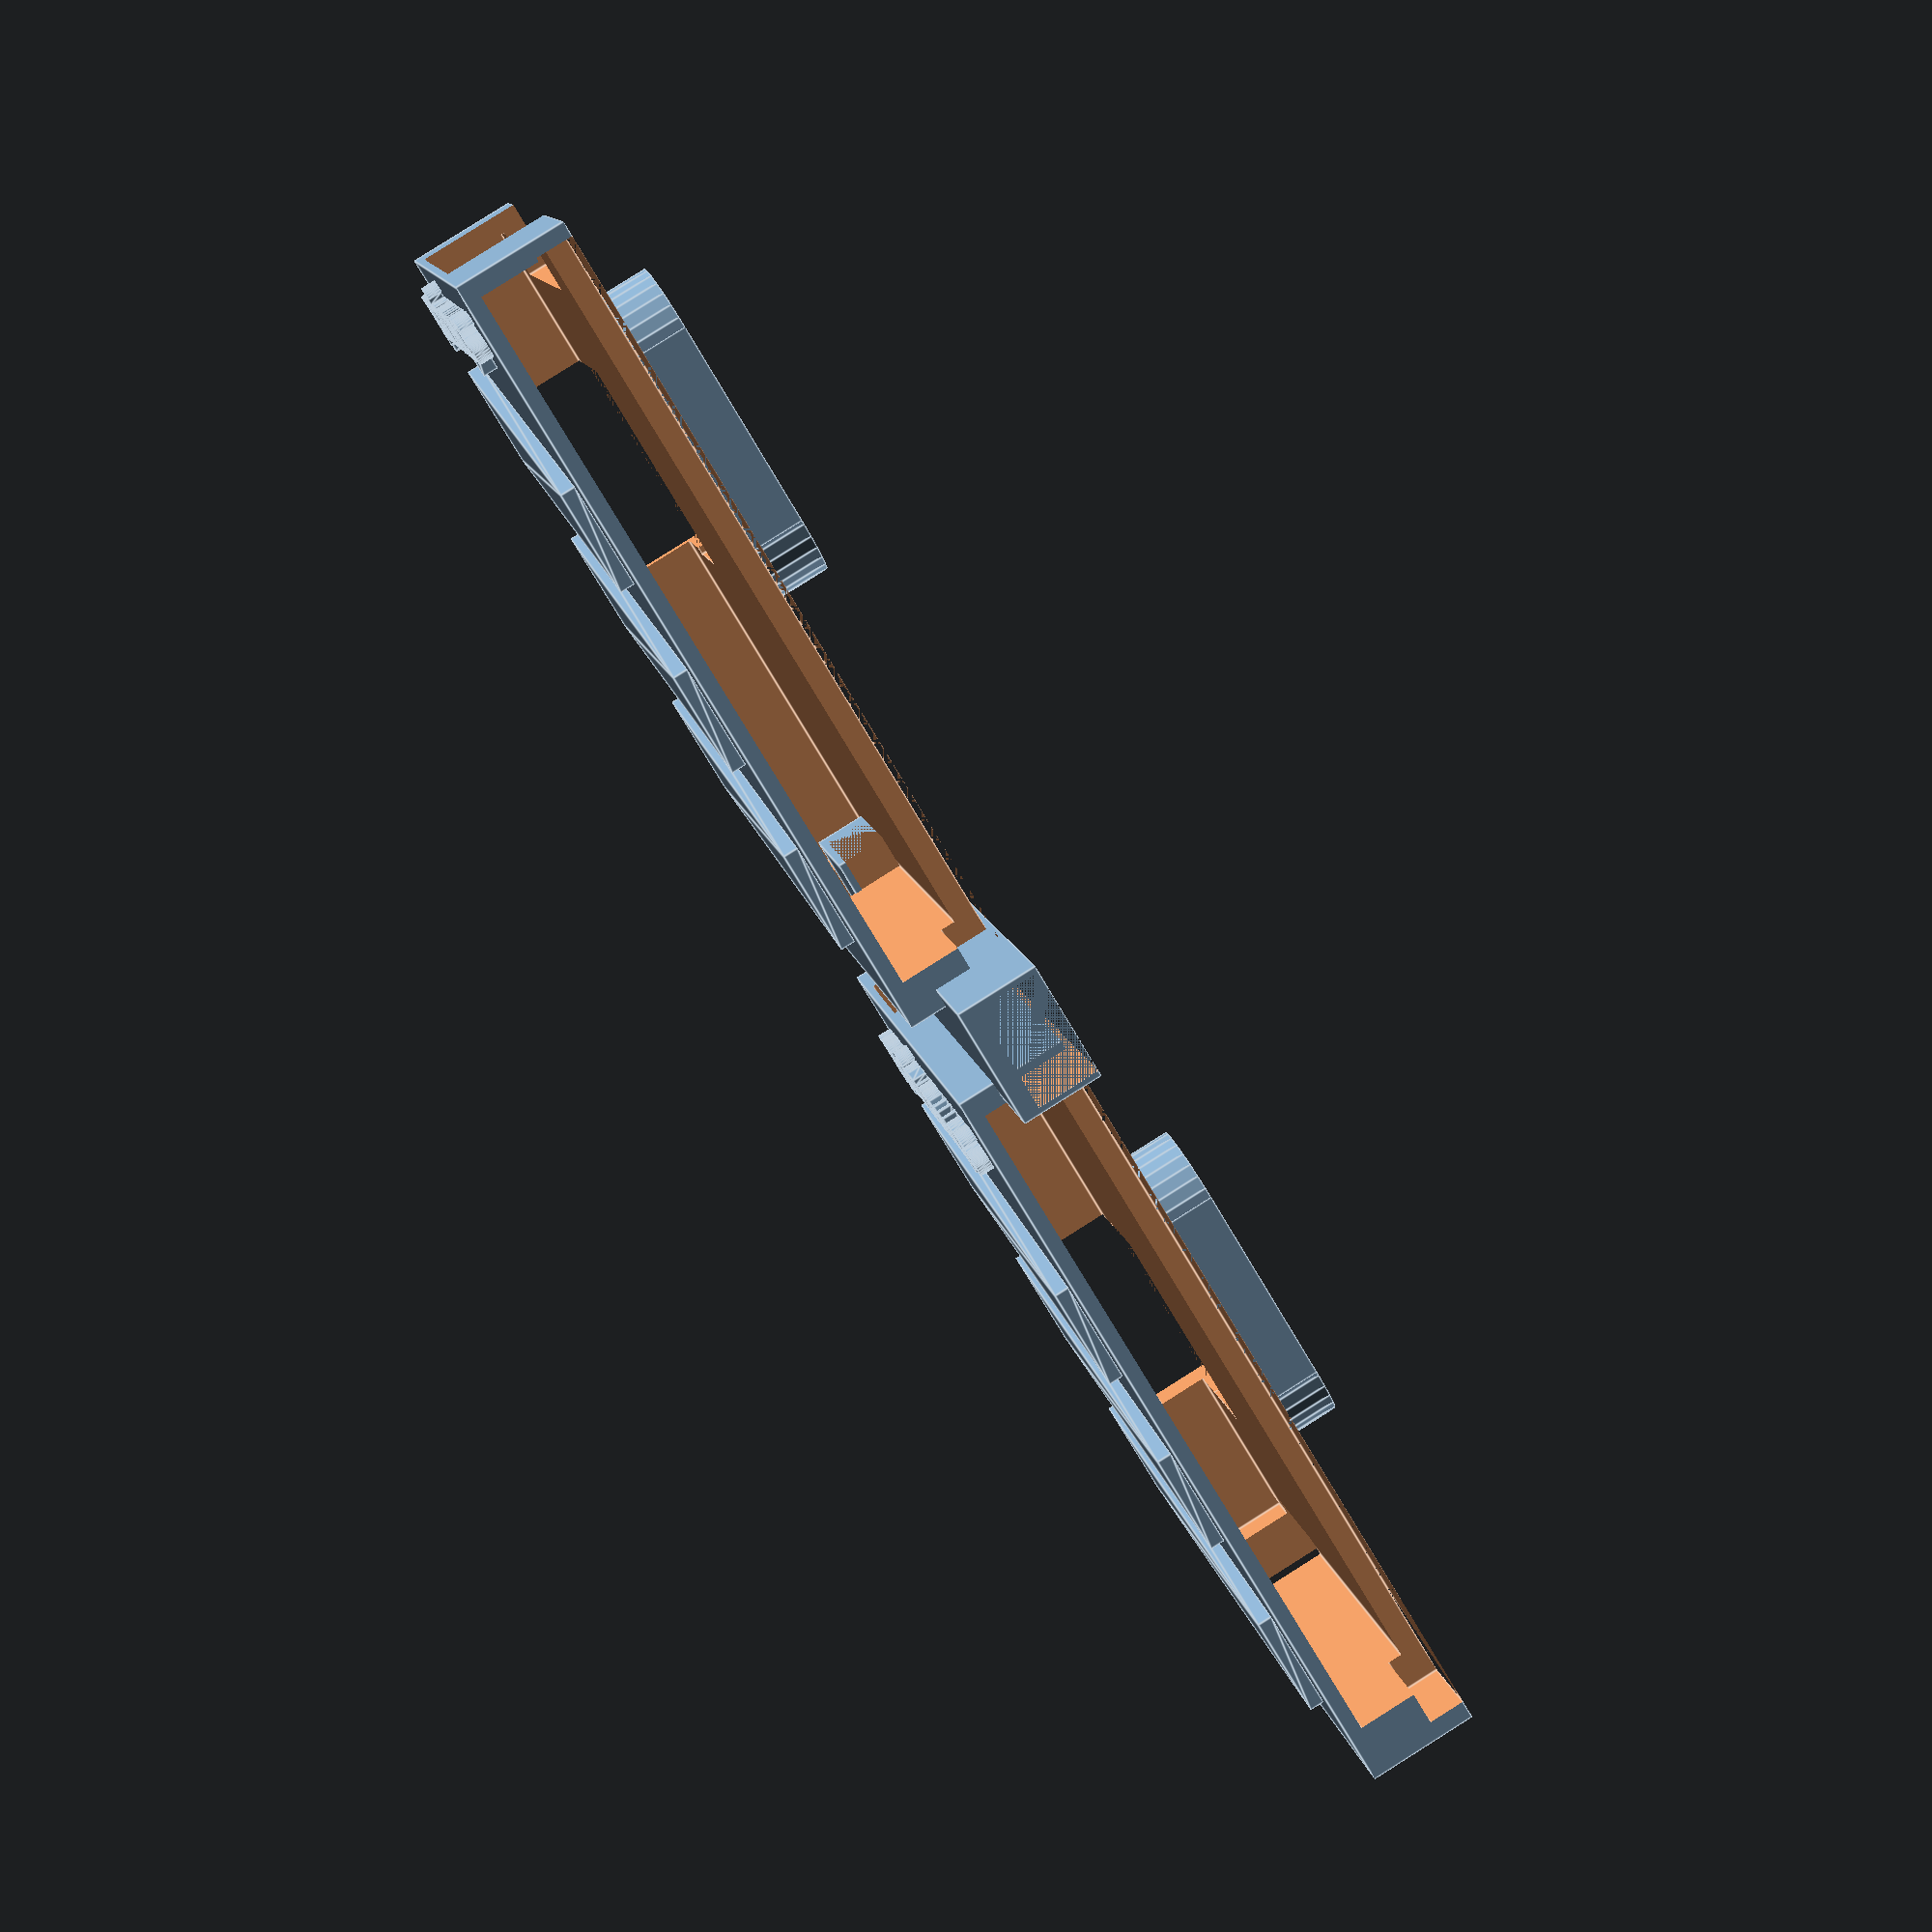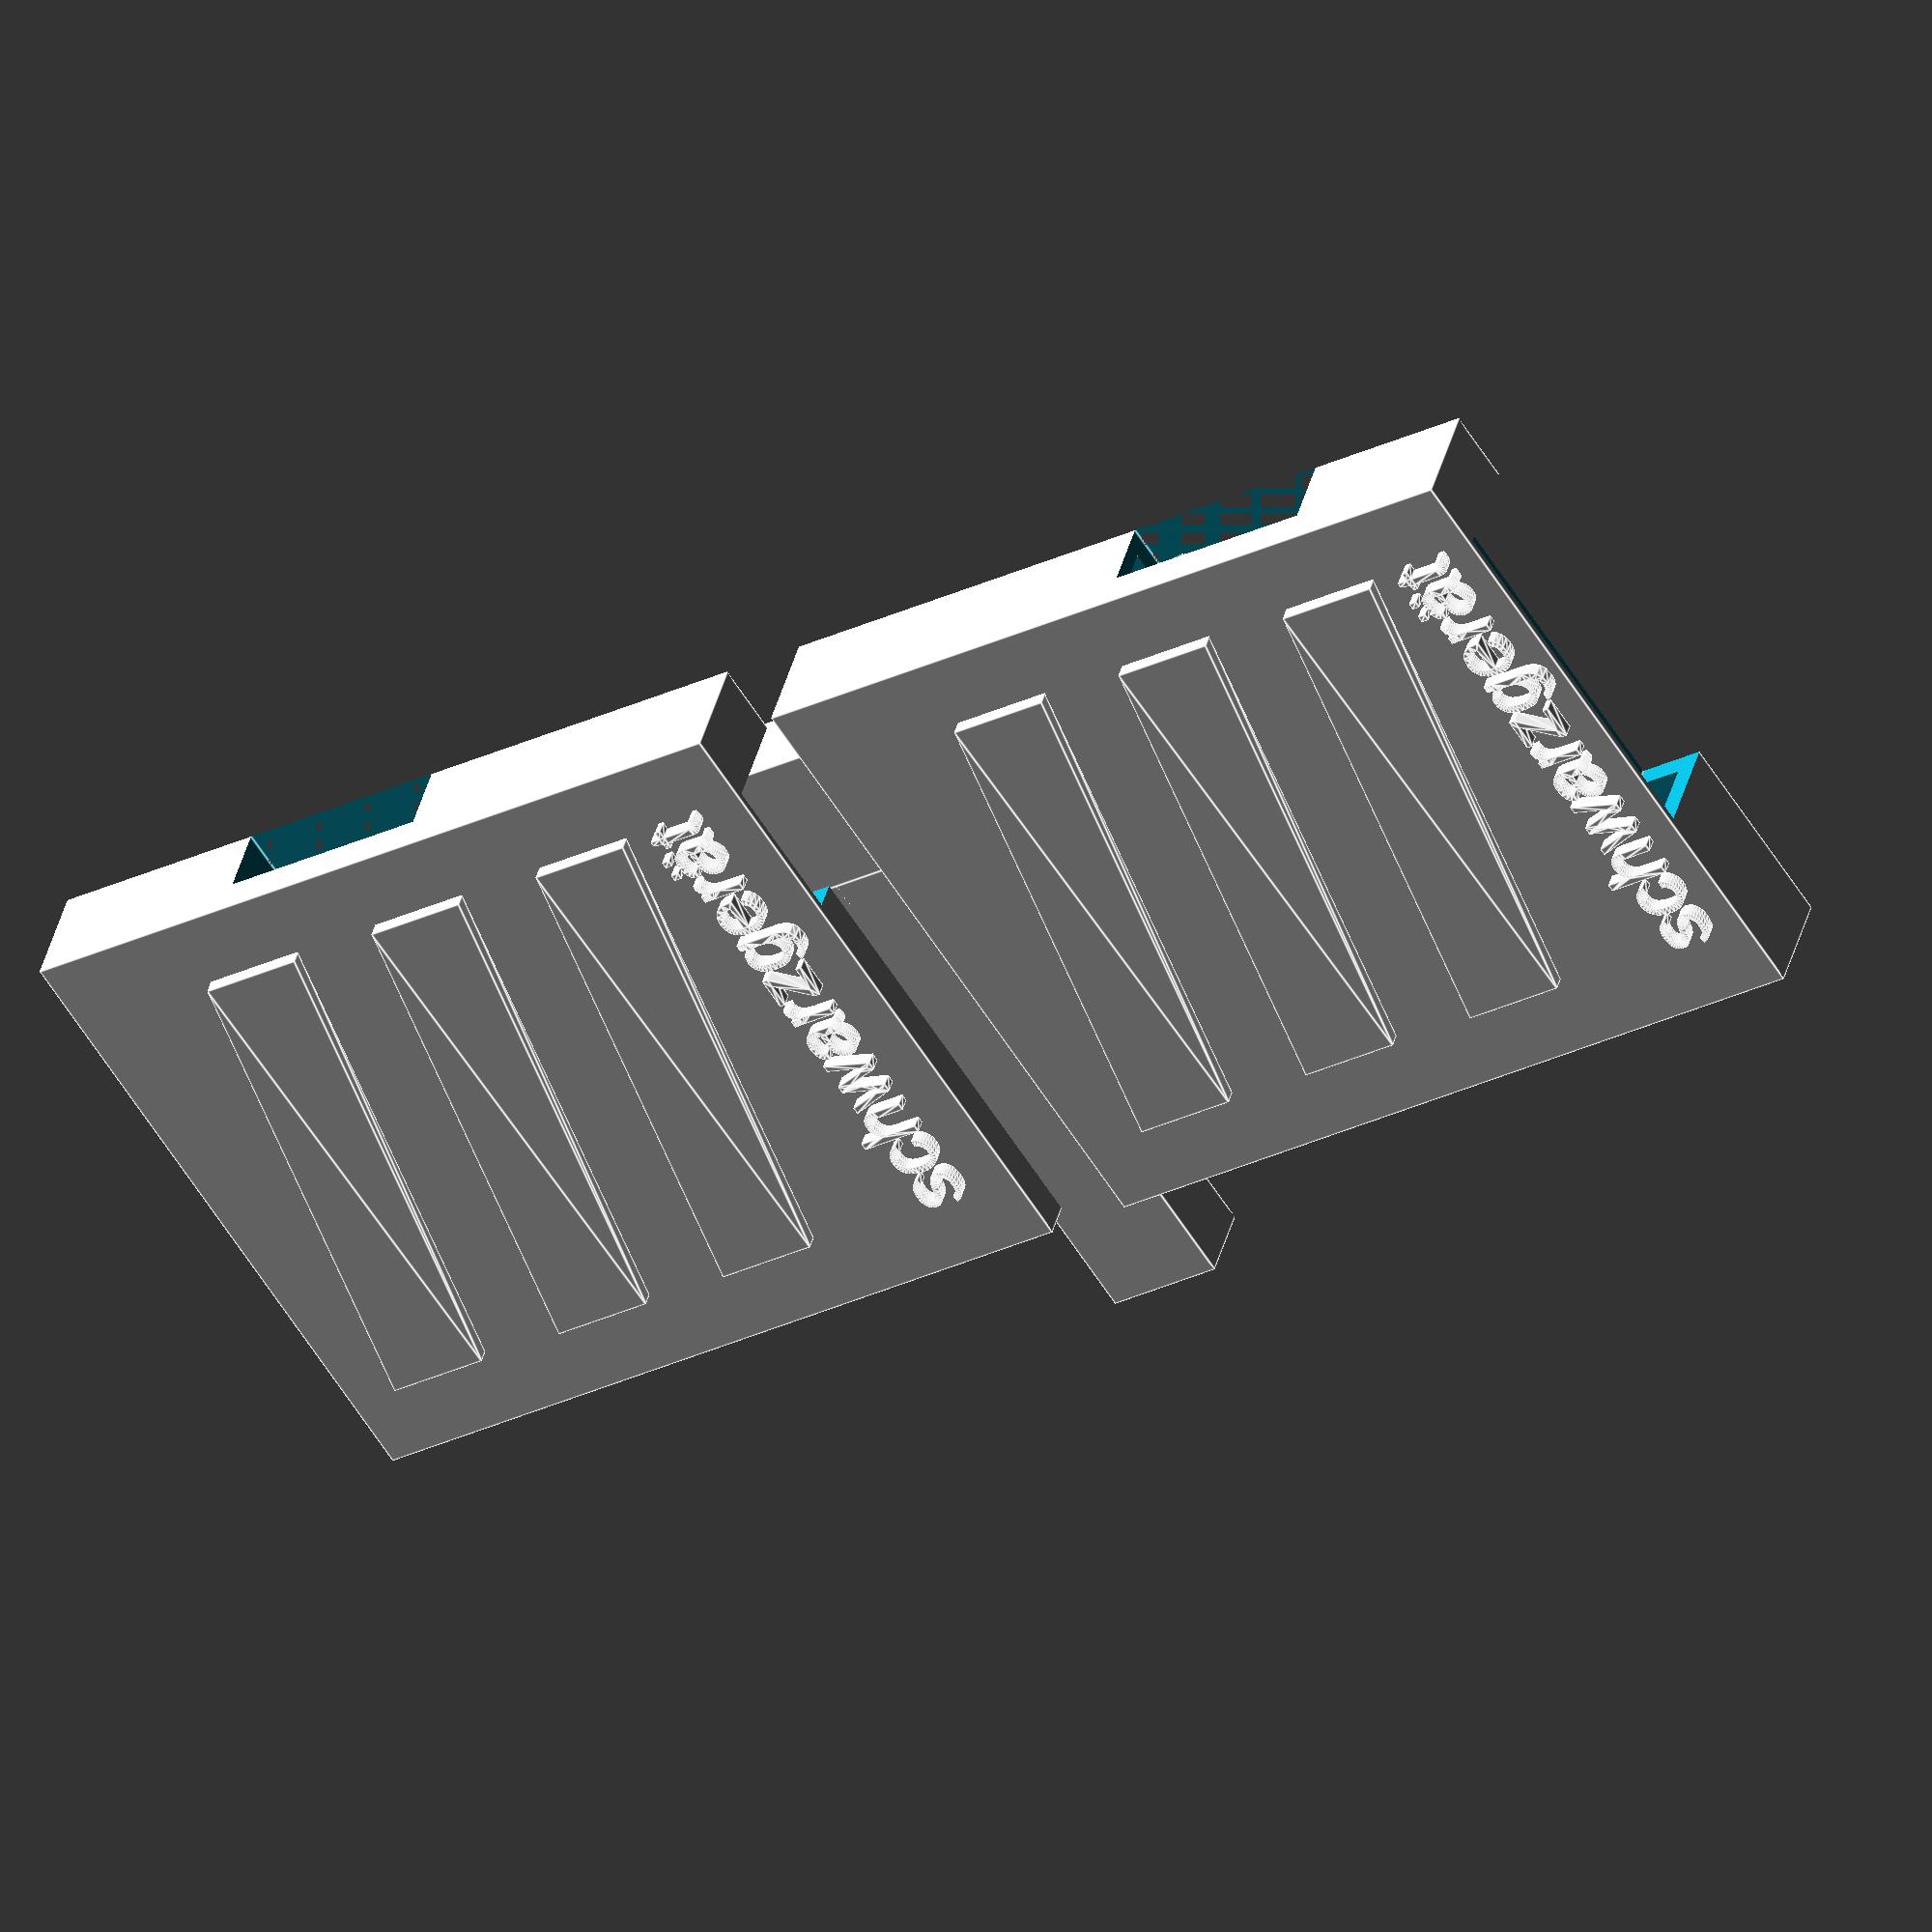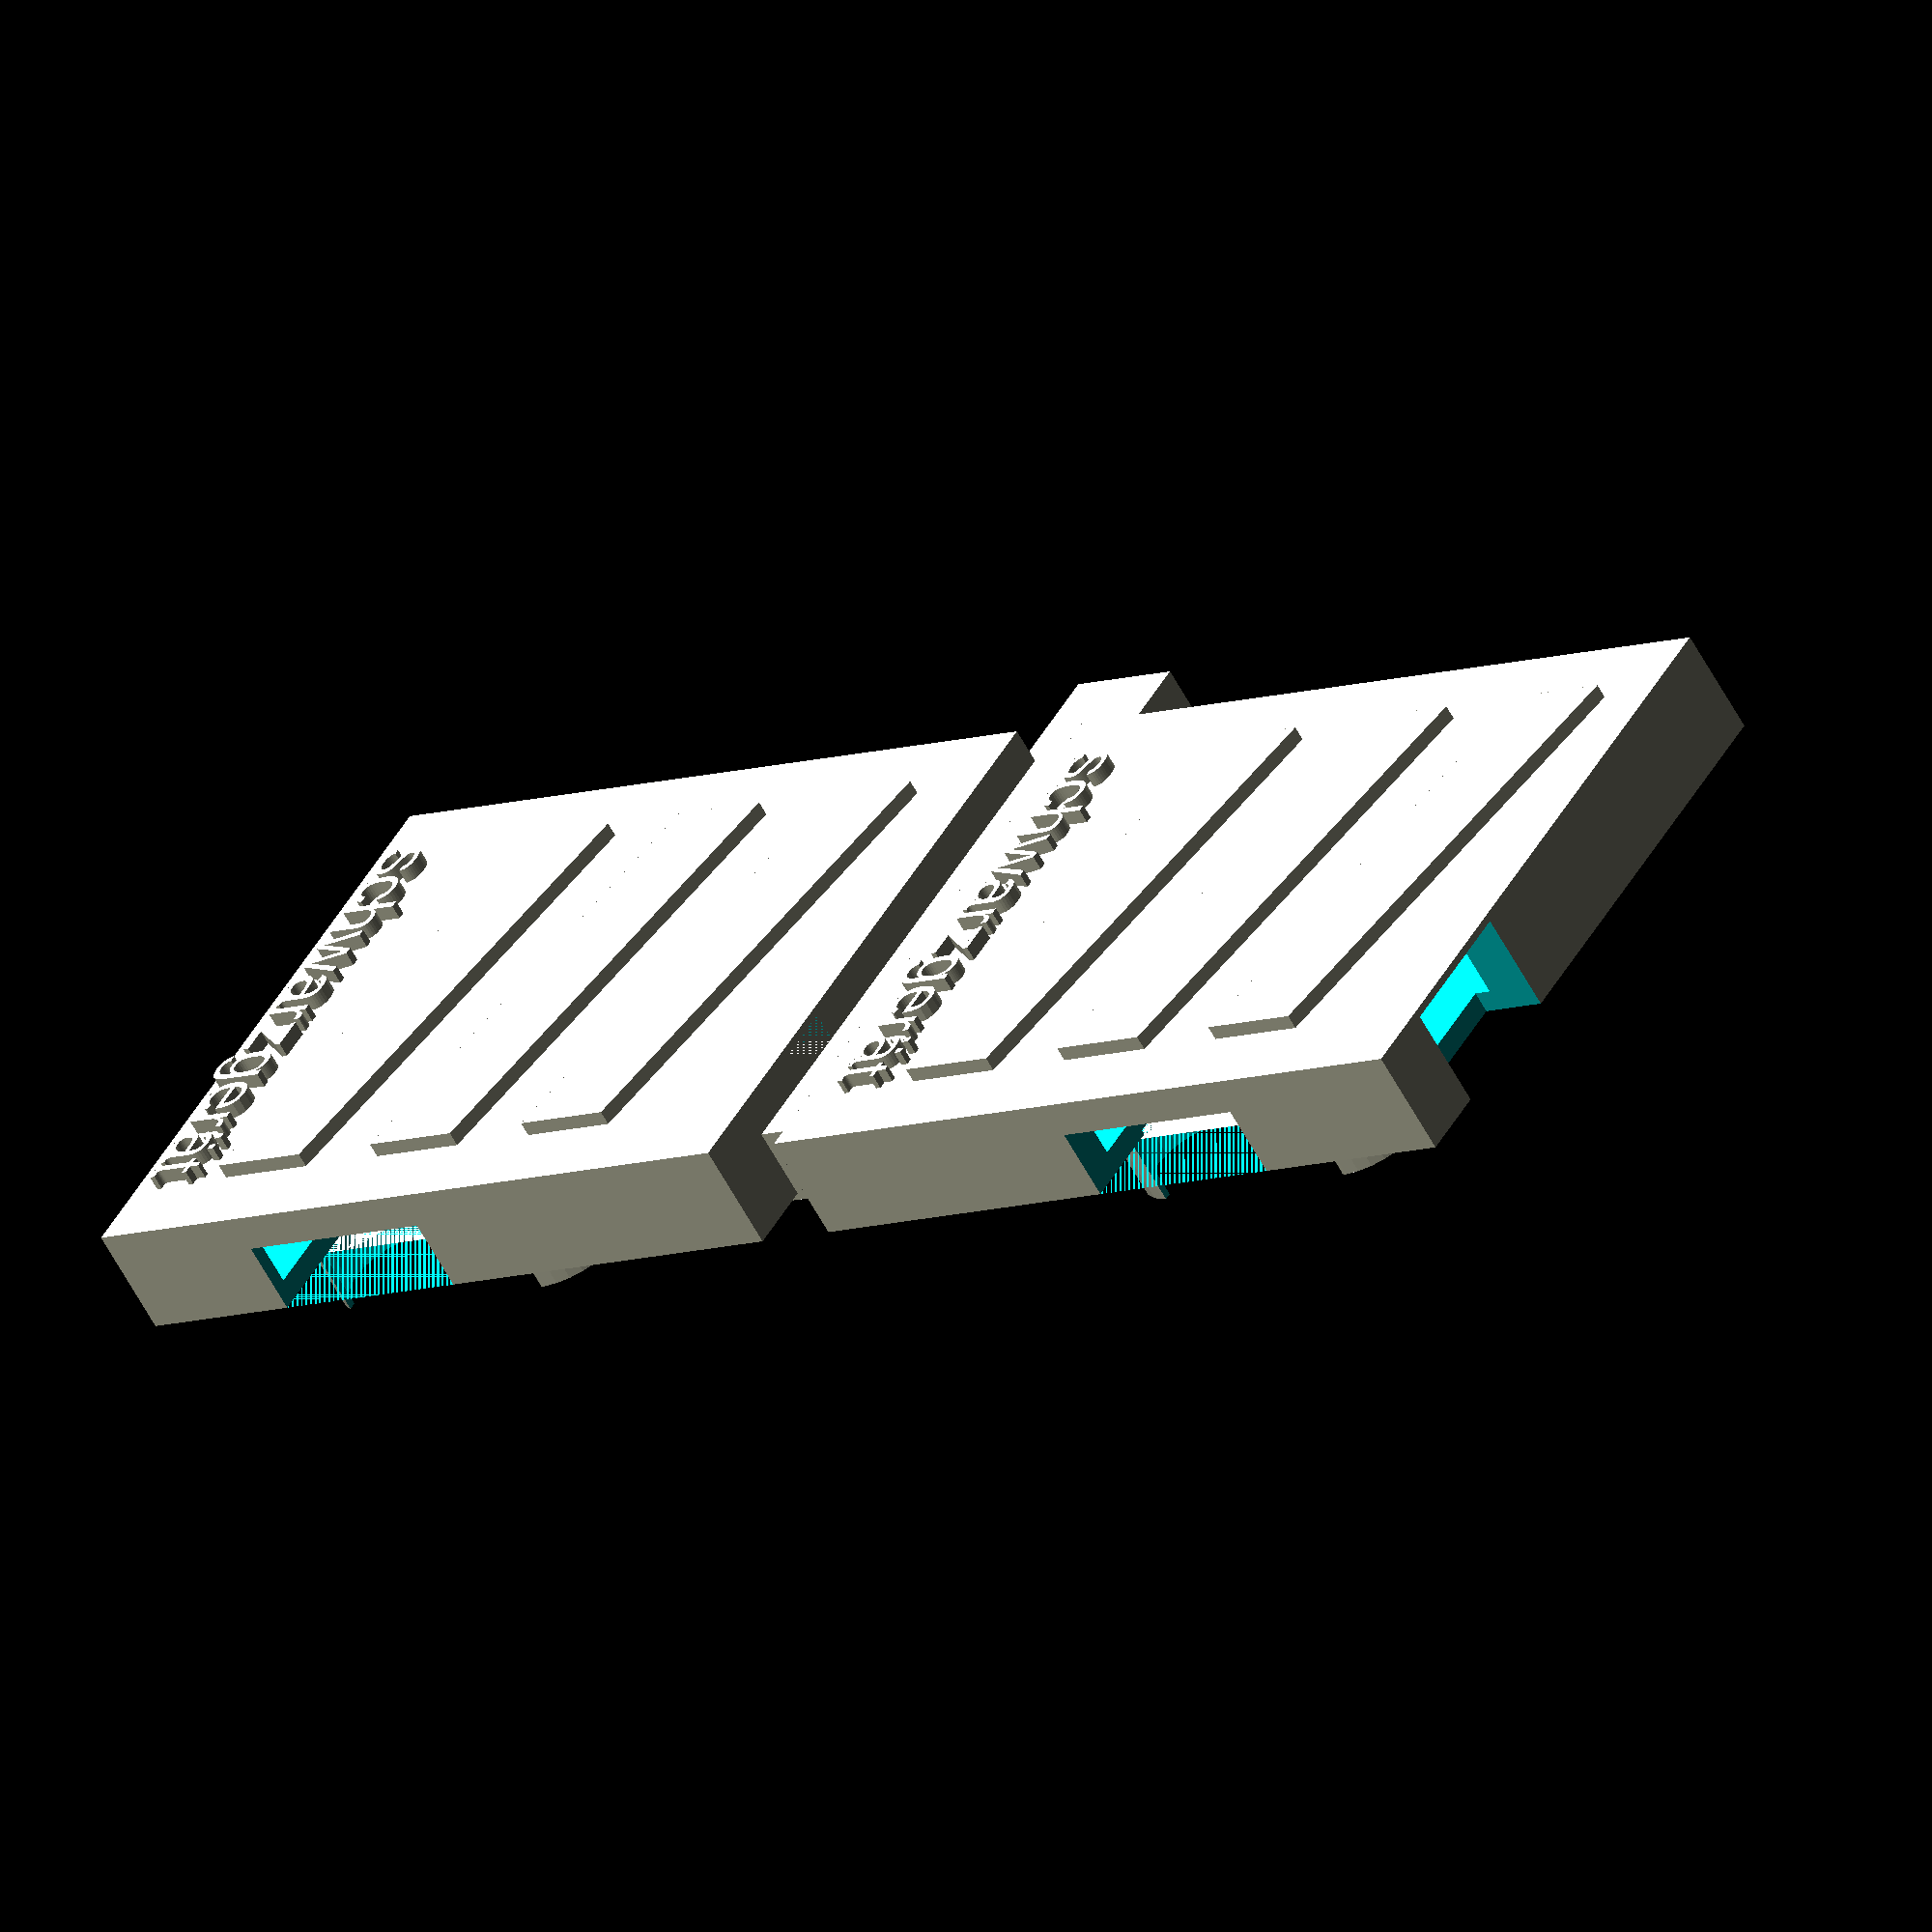
<openscad>
// through-plug + cable box for back of caselabs T10

s=8.5;
t=10;
w=99;
h=88;
zh=15;
difference(){
    translate([-57, -20, -zh]){
        cube([w + 7, h, zh]);
    }
    union(){
        // main cavity, closed bottom
        translate([-(w-10)/2 - 7, -18, -(zh -2)]){
            cube([w - 1, h, zh - 5]);
        }
        // inlet on left side
        translate([40, -10, -(zh - 1)]){
            cube([10, 50, zh]);
        }
        // inlet on right side
        translate([-57, -10, -(zh - 1)]){
            cube([10, 20, zh]);
        }
        // area intersecting with plug
        translate([-4, -7.5, -3]){
            cube([30, 15, 3]);
        }
        // bottom of back is open
        translate([-3, -22.5, -10]){
            cube([29, 20, 10]);
        }
        // top of back is open
        translate([-55, 55, -5]){
            cube([w + 3, 15, 5]);
        }

     }
}
translate([35, -10, -15])
    rotate([0, 180, 0])
        linear_extrude(2)
            text("III", font="Liberation Sans:style=Bold Italic", size=70);
translate([45, 58, -15])
    rotate([180, 0, 270])
        linear_extrude(2)
            text("schwarzgerät", size=8.5);
// round element (plug)
difference(){
    union(){
        translate([-5, 0, 0]){
            cylinder(t, s, s);
        }
        translate([-5, -s , 0]){
          cube([30, s*2, t]);
        }
        translate([25, 0, 0]){
          cylinder(t, s, s);
        }
    }
    union(){
        translate([-5, 0, 0]){
            cylinder(15, s - 1, s- 1);
        }
        translate([-5, -12.5, 0]){
            cube([34, s*2 + 2, 35]);
        }
        translate([25, 0, 0]){
            cylinder(15, s - 1, s - 1);
        }
    }
}

translate([-130, 0, 0]){
  difference(){
    translate([-w/2 + 5, -20, -zh]){
        cube([w + 7, h, zh]);
    }
    union(){
        // main cavity, closed bottom
        translate([-(w-10)/2 + 7, -15, -(zh -2)]){
            cube([w - 3, h, zh - 5]);
        }
        // inlet on left side
        translate([55, -10, -(zh - 1)]){
            cube([10, 20, zh]);
        }
        // inlet on right side
        translate([-45, -10, -(zh - 1)]){
            cube([10, 20, zh]);
        }
        // area intersecting with plug
        translate([-15, -7.5, -3]){
            cube([30, 15, 3]);
        }
        // bottom of back is open
        translate([-15, -22.5, -10]){
            cube([29, 20, 10]);
        }
        // top of back is open
        translate([-42, 55, -5]){
            cube([w + 3, 15, 5]);
        }
    }
}

  translate([45, -10, -15])
      rotate([0, 180, 0])
          linear_extrude(2)
              text("III", font="Liberation Sans:style=Bold Italic", size=70);
  translate([55, 58, -15])
      rotate([180, 0, 270])
          linear_extrude(2)
              text("schwarzgerät", size=8.5);
  // round element (plug)
  difference(){
      union(){
          translate([-15, 0, 0]){
              cylinder(t, s, s);
          }
          translate([-15, -s , 0]){
            cube([30, s*2  ,t]);
          }
          translate([15, 0, 0]){
            cylinder(t , s, s);
          }
      }
      union(){
          translate([-15, -22.5, 0]){
              cube([23, 20, 20]);
          }
          translate([-15, 0, 0]){
              cylinder(15, s - 1, s- 1);
          }
          translate([-14, -9, 0]){
              cube([30, s*2 -2, 15]);
          }
          translate([15, 0, 0]){
              cylinder(15, s - 1, s - 1);
          }
      }
  }
}

mzh = 15 - 2 * 0.3;
midheight = 11;
bottom = -10;
hook = 5;
width = 21 + 2 * hook; // gap of 20 between them, and 5mm on each to hook
midwidth = 10; // actual width of middle *gap* (box is larger, for walls)
midthick = 3;
// other baskets are 88 tall in their entirety; we want to rise just a bit higher up
midtall = 80 - midheight + 5;

// middle fitting
module bottom(){
  cube([width, midheight, 21 - 2 * 0.3]);
}

// middle box
module midbox(){
  translate([(width - (midwidth + midthick * 2)) / 2, bottom, -mzh + 1 - midtall]){
    cube([midwidth + midthick * 2, midheight, midtall]);
  }
}

translate([-78, -3, 0]){  
  rotate([90, 0, 0]){
    difference(){
      translate([0, bottom, -(mzh - 1)]){
        bottom();
      }
      translate([0, bottom + 1, -mzh]){
        scale([1, 0.9, 0.9]){
          bottom();
        }
      }
    }
    
    hookheight = 5;
    coverwidth = (width - hook * 2 - midwidth) / 2;
    
    // left half of bottom top
    translate([hook, bottom, -mzh - hookheight + 1]){
      cube([coverwidth, midheight, hookheight]);
    }
    // right half of bottom top
    translate([width - (coverwidth + hook), bottom, -mzh - hookheight + 1]){
      cube([coverwidth, midheight, hookheight]);
    }
    
    // hollow middle box with missing back
    difference(){
      midbox();
      translate([midthick / 2, midthick / 2, 0]){
        scale([0.9, 0.9, 1]){
          midbox();
        }
      }
    }
  }
}
</openscad>
<views>
elev=95.2 azim=161.8 roll=302.2 proj=p view=edges
elev=139.9 azim=32.8 roll=345.9 proj=o view=edges
elev=61.3 azim=328.5 roll=208.4 proj=o view=solid
</views>
